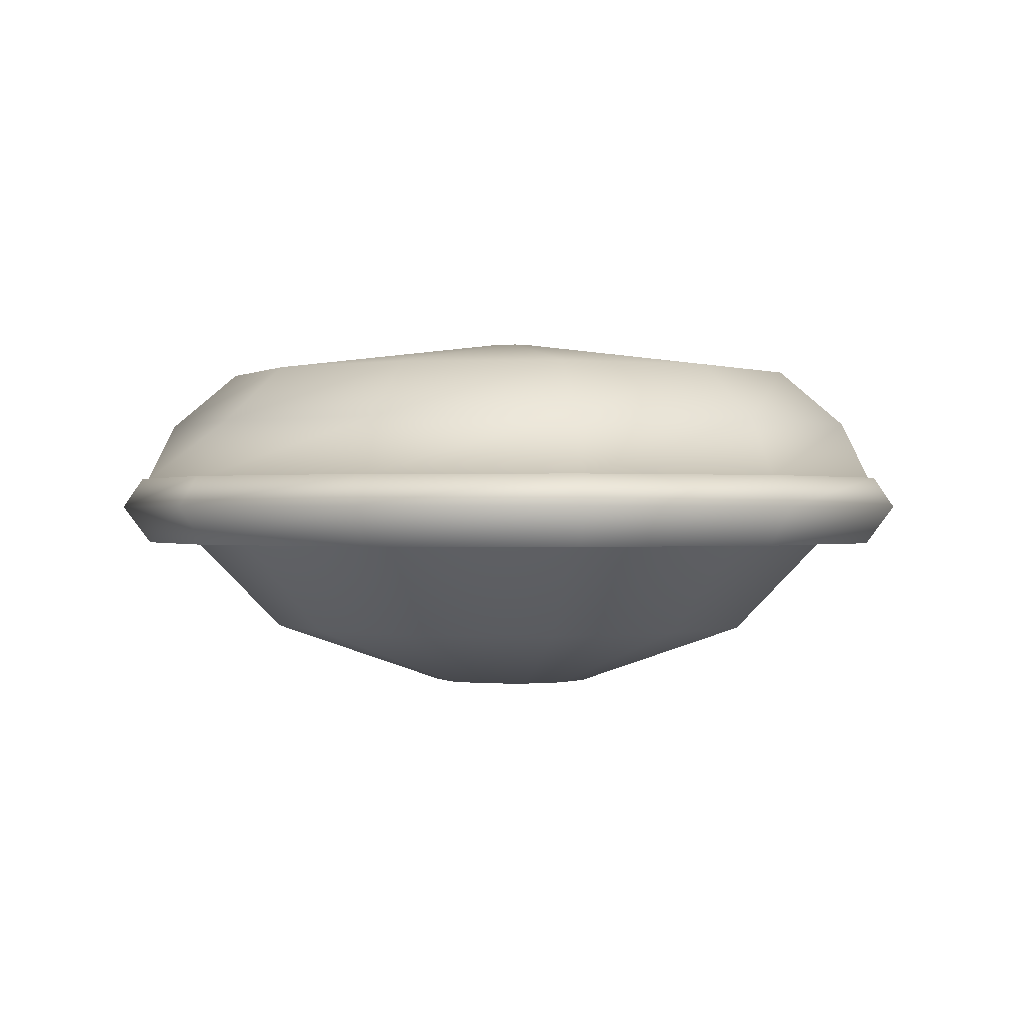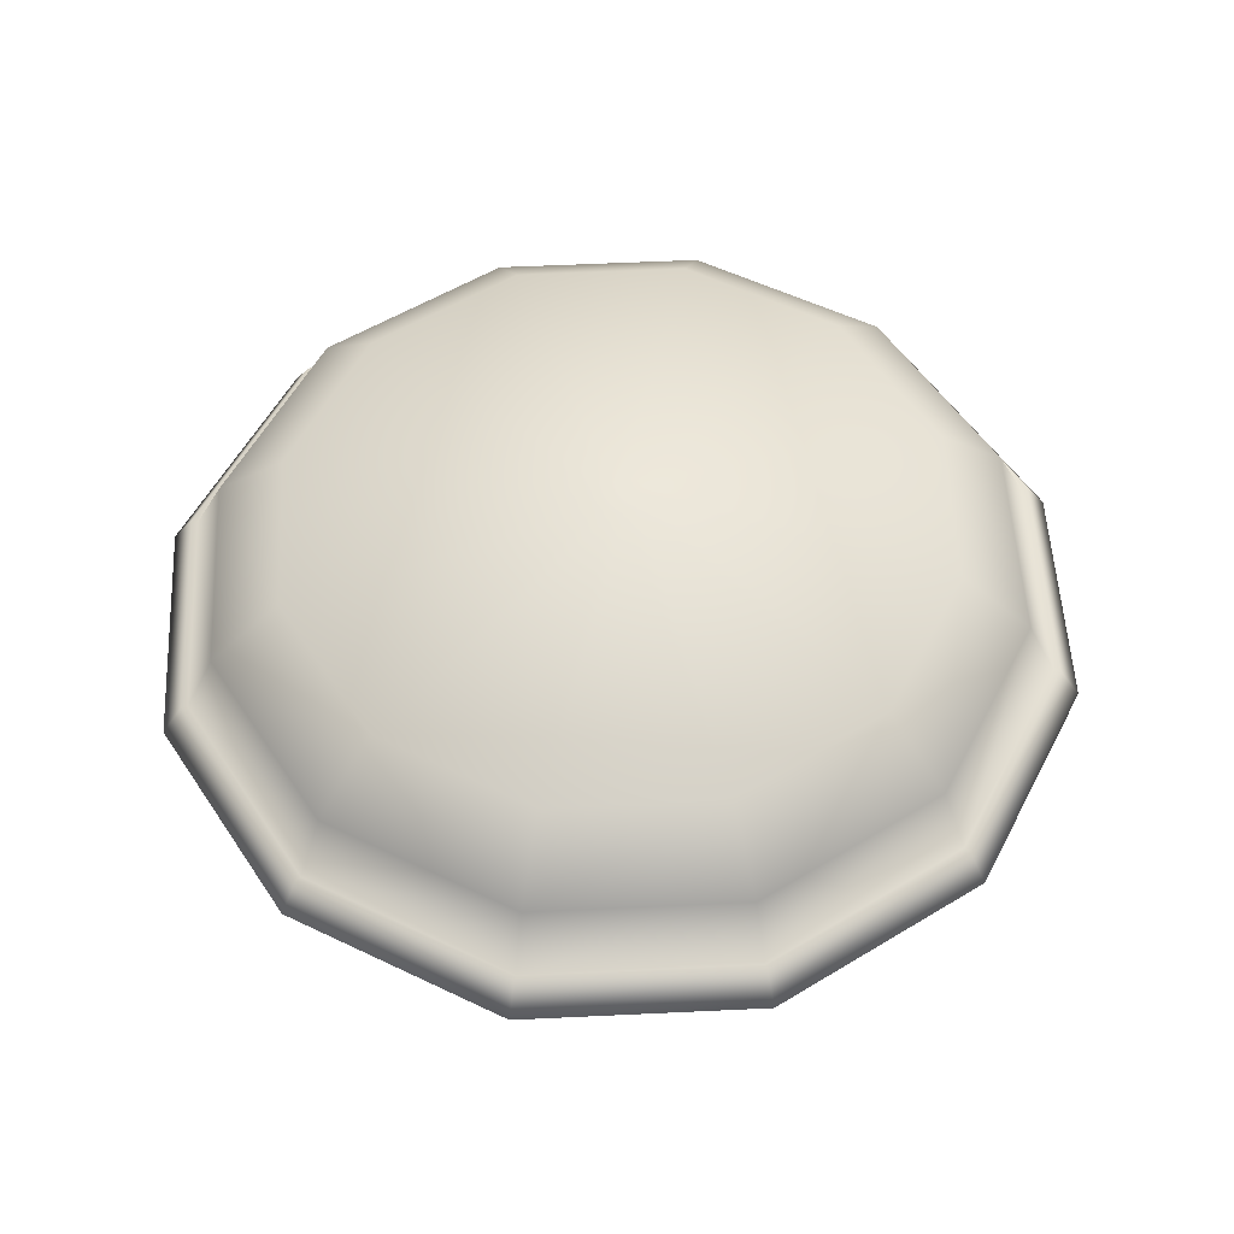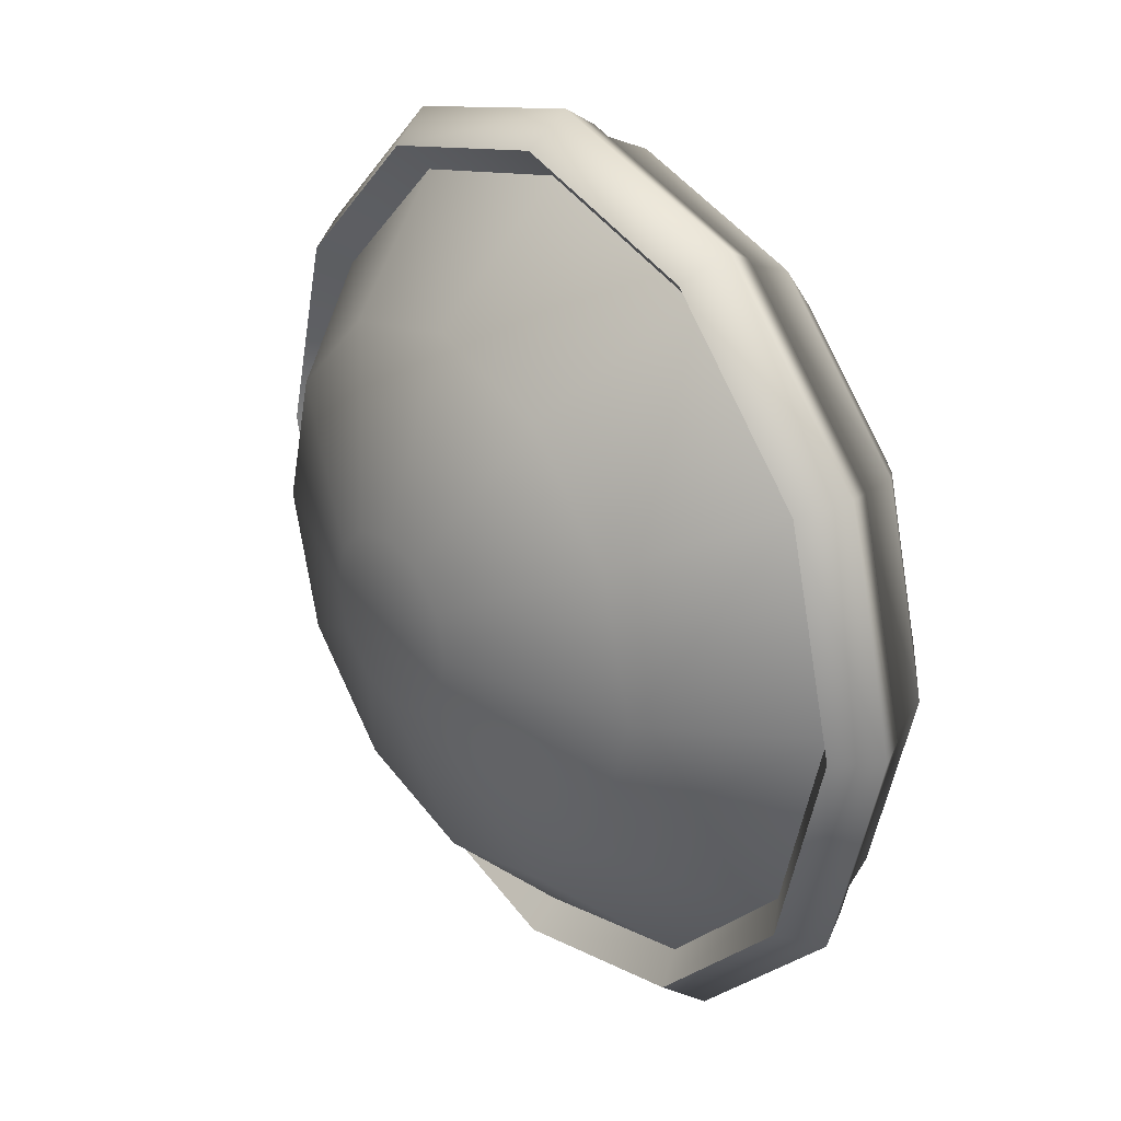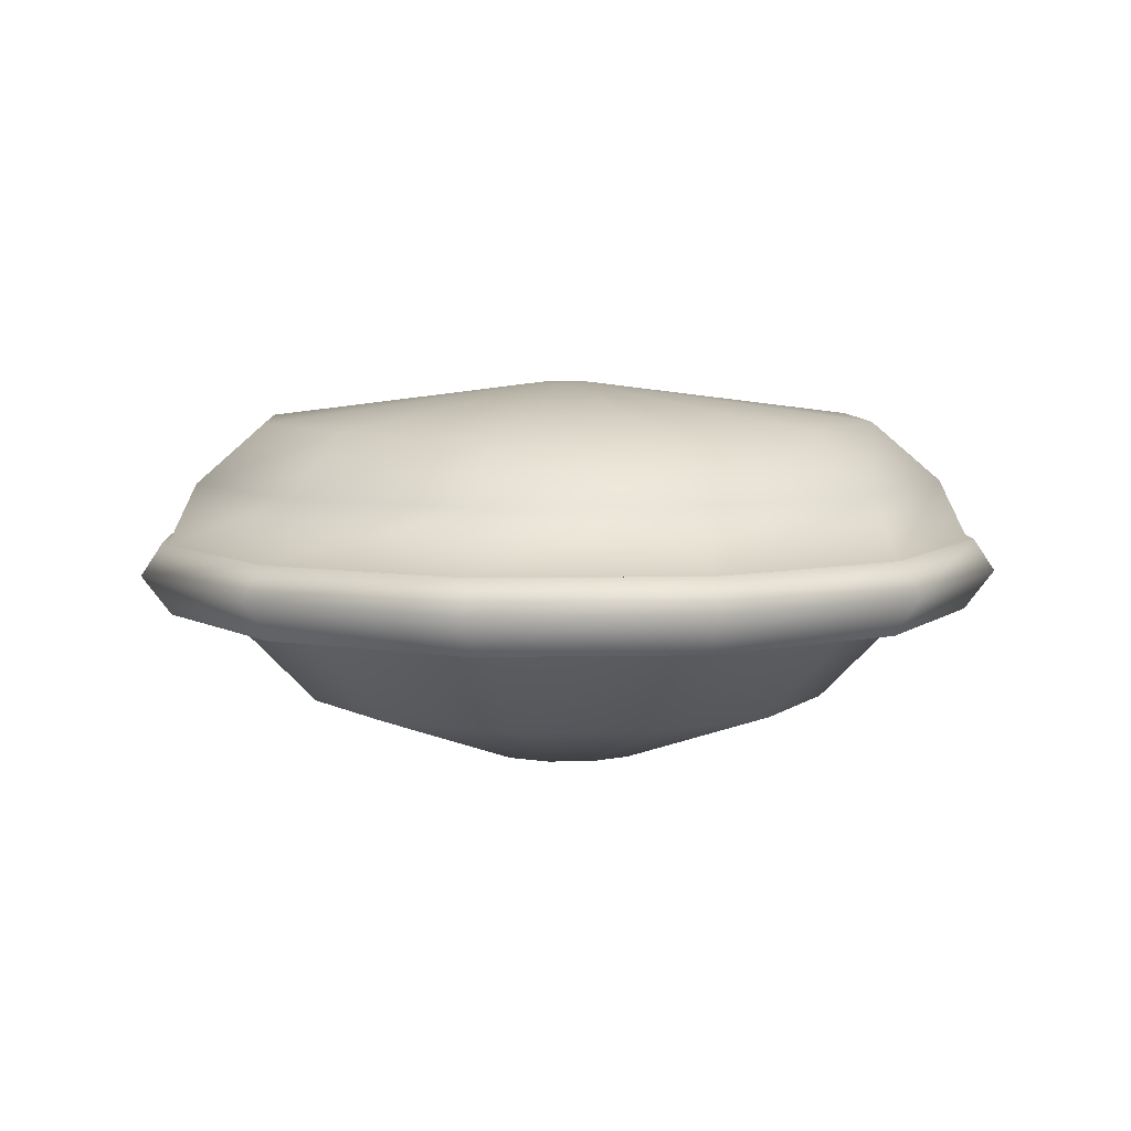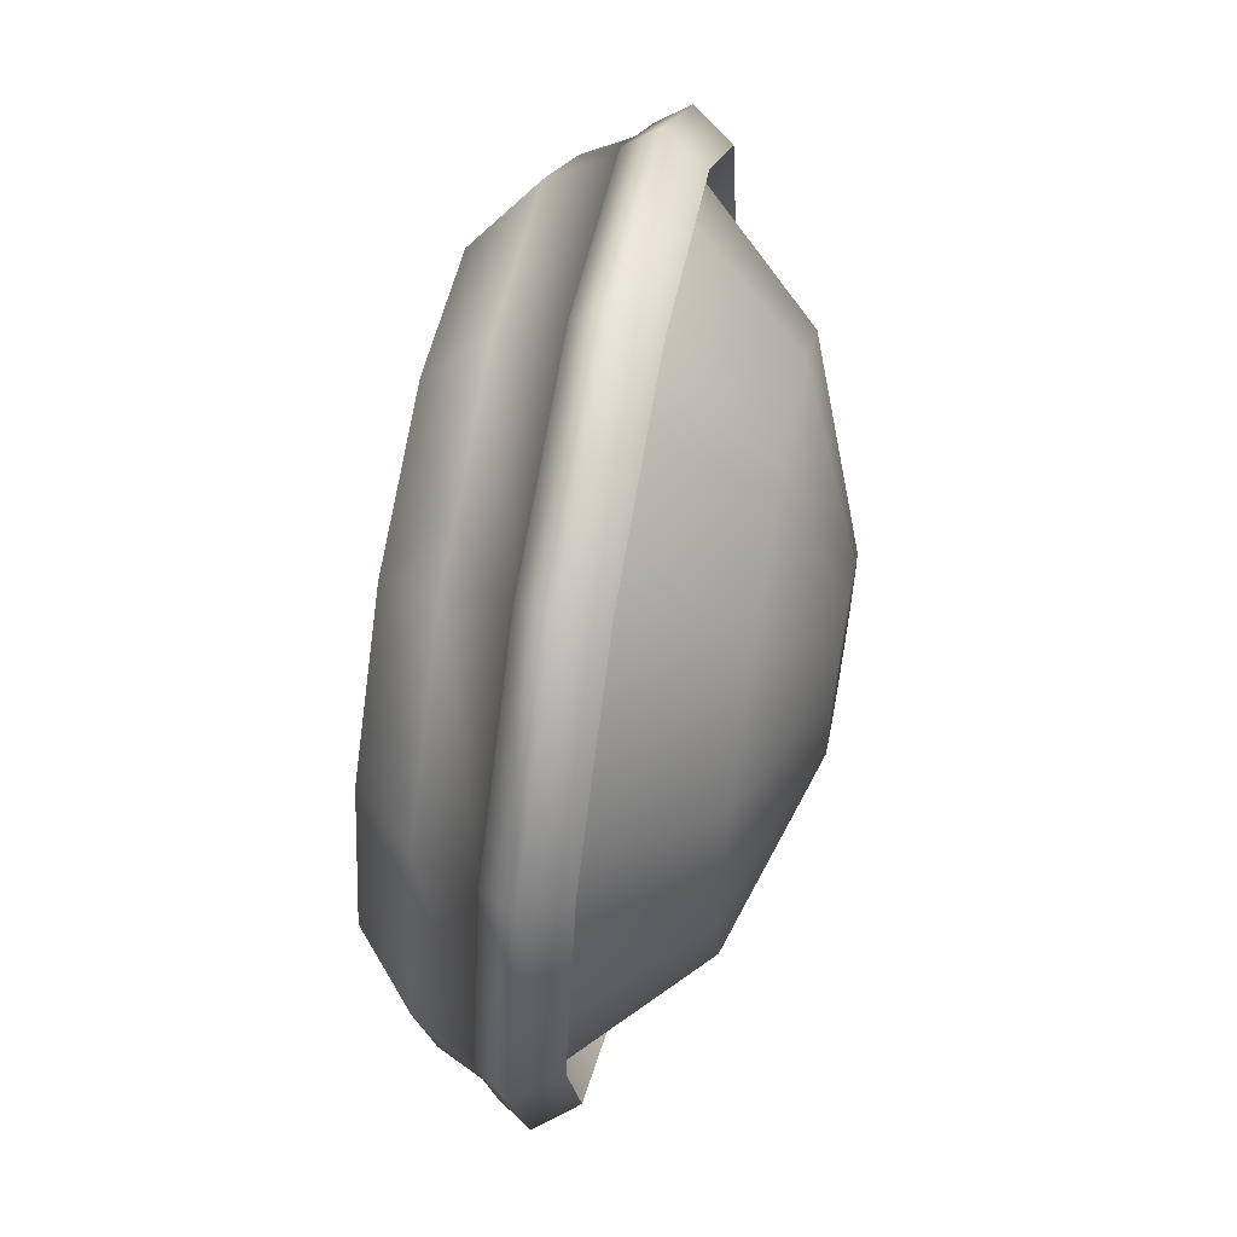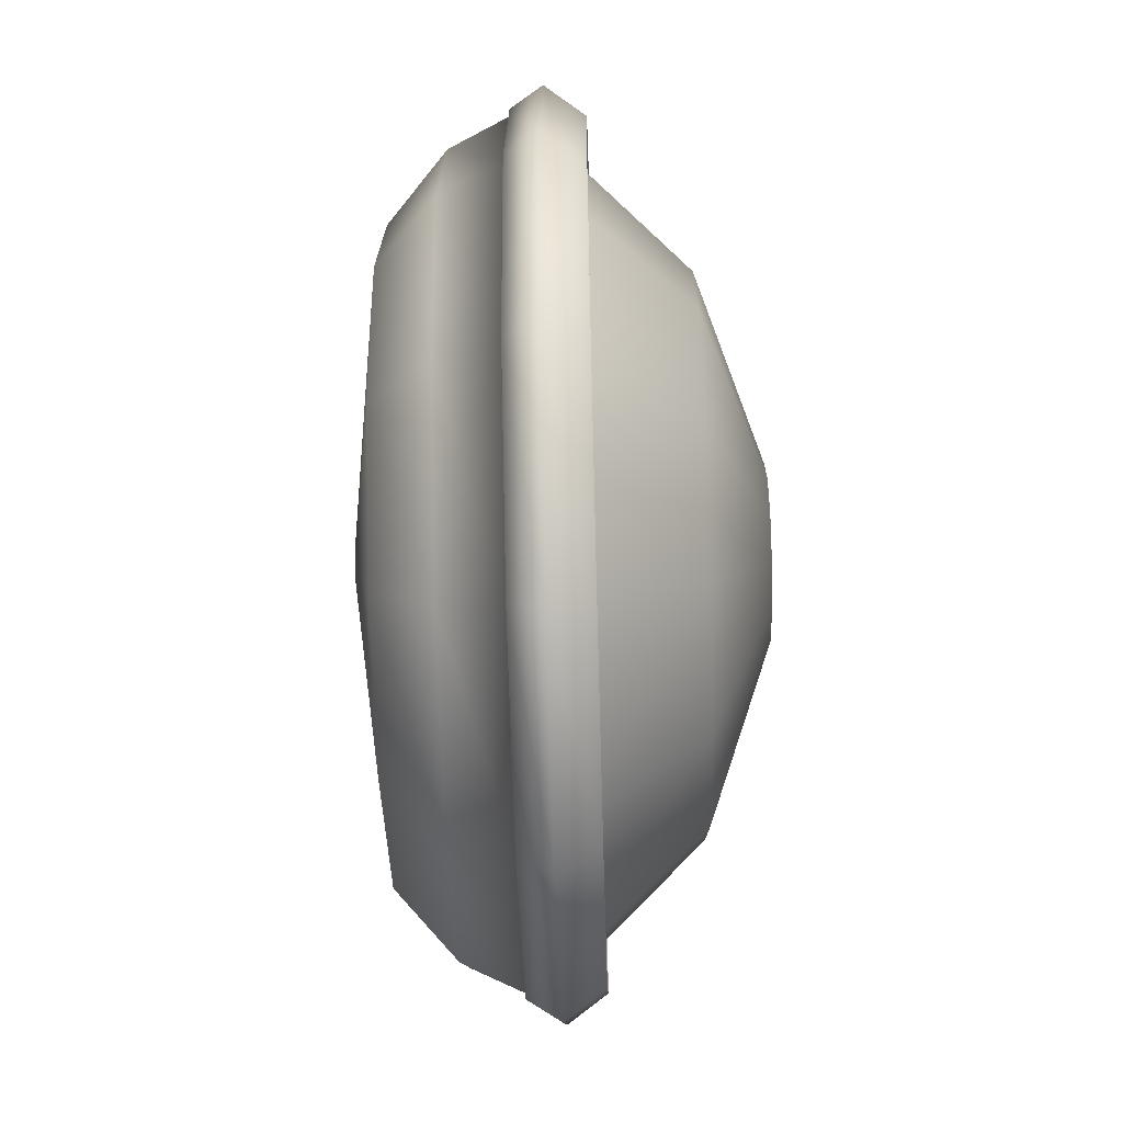
<metadata>
{"format":"obj","ext":"obj","renderer":"f3d","projection":"perspective","resolution":1024,"background":"white","views":[{"elev":0.0,"azim":50.7,"up":"+Z"},{"elev":54.2,"azim":132.1,"up":"+Z"},{"elev":28.8,"azim":-126.8,"up":"+Y"},{"elev":6.7,"azim":101.8,"up":"+Z"},{"elev":59.8,"azim":100.4,"up":"+Y"},{"elev":-55.3,"azim":91.7,"up":"+Y"}]}
</metadata>
<code>
g Cylinder
v -9.747e-09 0.5219 -0.05085
v 0.375 0.6495 0.1836
v -9.779e-09 0.75 0.1836
v 0.2609 0.452 -0.05085
v 0.6495 0.375 0.1836
v -0.2609 0.452 -0.05085
v -0.375 0.6495 0.1836
v 0.452 0.2609 -0.05085
v 0.75 -5.539e-08 0.1836
v -0.452 0.2609 -0.05085
v -0.6495 0.375 0.1836
v 0.5219 -8.735e-08 -0.05085
v 0.6495 -0.375 0.1836
v -0.5219 -3.072e-07 -0.05085
v -0.75 -3.713e-07 0.1836
v 0.452 -0.2609 -0.05085
v 0.375 -0.6495 0.1836
v -0.452 -0.2609 -0.05085
v -0.6495 -0.375 0.1836
v 0.2609 -0.452 -0.05085
v 1.035e-07 -0.75 0.1836
v -0.2609 -0.452 -0.05085
v -0.375 -0.6495 0.1836
v 6.906e-08 -0.5219 -0.05085
v -0.1679 -2.077e-07 -0.1741
v -0.1454 -0.08396 -0.1741
v -0.1454 0.08396 -0.1741
v -0.08396 0.1454 -0.1741
v -0.08396 -0.1454 -0.1741
v -1.556e-08 0.1679 -0.1741
v 9.793e-09 -0.1679 -0.1741
v 0.08396 0.1454 -0.1741
v 0.08396 -0.1454 -0.1741
v 0.1454 0.08396 -0.1741
v 0.1454 -0.08396 -0.1741
v 0.1679 -1.369e-07 -0.1741
v -9.779e-09 0.75 0.1836
v -1.05e-08 0.8052 0.1338
v -0.4026 0.6973 0.1338
v -0.375 0.6495 0.1836
v 0.375 0.6495 0.1836
v -0.6973 0.4026 0.1338
v 0.4026 0.6973 0.1338
v -0.6495 0.375 0.1836
v 0.6495 0.375 0.1836
v -0.8052 -3.986e-07 0.1338
v 0.6973 0.4026 0.1338
v -0.75 -3.713e-07 0.1836
v 0.75 -5.539e-08 0.1836
v -0.6973 -0.4026 0.1338
v 0.8052 -5.947e-08 0.1338
v -0.6495 -0.375 0.1836
v 0.6495 -0.375 0.1836
v -0.4026 -0.6973 0.1338
v 0.6973 -0.4026 0.1338
v -0.375 -0.6495 0.1836
v 0.375 -0.6495 0.1836
v 1.111e-07 -0.8052 0.1338
v 0.4026 -0.6973 0.1338
v 1.035e-07 -0.75 0.1836
v 0.4108 0.7115 0.2729
v 0.4049 0.7013 0.2705
v -9.476e-09 0.8098 0.2705
v -8.881e-09 0.8215 0.2729
v -0.4049 0.7013 0.2705
v 0.7115 0.4108 0.2729
v 0.7013 0.4049 0.2705
v -0.4108 0.7115 0.2729
v -0.7013 0.4049 0.2705
v 0.8215 -6.497e-08 0.2729
v 0.8098 -6.634e-08 0.2705
v -0.7115 0.4108 0.2729
v -0.8098 -4.074e-07 0.2705
v 0.7115 -0.4108 0.2729
v 0.7013 -0.4049 0.2705
v -0.8215 -4.11e-07 0.2729
v -0.7013 -0.4049 0.2705
v 0.4108 -0.7115 0.2729
v 0.4049 -0.7013 0.2705
v -0.7115 -0.4108 0.2729
v -0.4049 -0.7013 0.2705
v 1.152e-07 -0.8215 0.2729
v 1.128e-07 -0.8098 0.2705
v -0.4108 -0.7115 0.2729
v 0.7472 -0.4314 0.2114
v 0.4314 -0.7472 0.2114
v 1.206e-07 -0.8628 0.2114
v -0.4314 -0.7472 0.2114
v -0.7472 -0.4314 0.2114
v -0.8628 -4.146e-07 0.2114
v 0.8628 -5.123e-08 0.2114
v -0.7472 0.4314 0.2114
v 0.7472 0.4314 0.2114
v -0.4314 0.7472 0.2114
v 0.4314 0.7472 0.2114
v -9.701e-09 0.8628 0.2114
v -0.8052 -3.986e-07 0.1338
v -0.6973 -0.4026 0.1338
v -0.6973 0.4026 0.1338
v -0.4026 0.6973 0.1338
v -0.4026 -0.6973 0.1338
v -1.05e-08 0.8052 0.1338
v 0.4026 0.6973 0.1338
v 1.111e-07 -0.8052 0.1338
v 0.6973 0.4026 0.1338
v 0.4026 -0.6973 0.1338
v 0.8052 -5.947e-08 0.1338
v 0.6973 -0.4026 0.1338
v 0.8098 -6.634e-08 0.2705
v 0.7527 -7.534e-08 0.3869
v 0.6519 0.3764 0.3869
v 0.7013 0.4049 0.2705
v 0.7013 -0.4049 0.2705
v 0.3764 0.6519 0.3869
v 0.4049 0.7013 0.2705
v 0.6519 -0.3764 0.3869
v 0.4049 -0.7013 0.2705
v -1.099e-08 0.7527 0.3869
v -9.476e-09 0.8098 0.2705
v 0.3764 -0.6519 0.3869
v 1.128e-07 -0.8098 0.2705
v -0.3764 0.6519 0.3869
v -0.4049 0.7013 0.2705
v 1.027e-07 -0.7527 0.3869
v -0.4049 -0.7013 0.2705
v -0.6519 0.3764 0.3869
v -0.7013 0.4049 0.2705
v -0.3764 -0.6519 0.3869
v -0.7013 -0.4049 0.2705
v -0.7527 -3.924e-07 0.3869
v -0.8098 -4.074e-07 0.2705
v -0.6519 -0.3764 0.3869
v -0.3094 0.5359 0.5009
v -0.5359 0.3094 0.5009
v -0.6188 -3.5e-07 0.5009
v -0.5359 -0.3094 0.5009
v -0.3094 -0.5359 0.5009
v 7.045e-08 -0.6188 0.5009
v -2.299e-08 0.6188 0.5009
v 0.3094 -0.5359 0.5009
v 0.3094 0.5359 0.5009
v 0.5359 -0.3094 0.5009
v 0.5359 0.3094 0.5009
v 0.6188 -8.936e-08 0.5009
v -2.874e-08 -0.04816 0.5745
v 0.02408 -0.04171 0.5745
v 0.04171 -0.02408 0.5745
v 0.04816 -1.771e-07 0.5745
v 0.04171 0.02408 0.5745
v 0.02408 0.04171 0.5745
v -3.601e-08 0.04816 0.5745
v -0.02408 -0.04171 0.5745
v -0.02408 0.04171 0.5745
v -0.04171 -0.02408 0.5745
v -0.04171 0.02408 0.5745
v -0.04816 -1.974e-07 0.5745
g Cylinder_0
f 3 2 1
f 2 4 1
f 2 5 4
f 3 1 6
f 7 3 6
f 5 8 4
f 5 9 8
f 7 6 10
f 11 7 10
f 9 12 8
f 9 13 12
f 11 10 14
f 15 11 14
f 13 16 12
f 13 17 16
f 15 14 18
f 19 15 18
f 17 20 16
f 17 21 20
f 19 18 22
f 23 19 22
f 21 23 24
f 21 24 20
f 23 22 24
f 14 10 25
f 18 14 26
f 14 25 26
f 10 27 25
f 26 25 27
f 10 6 27
f 6 28 27
f 26 27 28
f 6 1 28
f 18 26 29
f 22 18 29
f 29 26 28
f 1 30 28
f 29 28 30
f 1 4 30
f 22 29 31
f 24 22 31
f 31 29 30
f 4 32 30
f 31 30 32
f 4 8 32
f 24 31 33
f 33 31 32
f 20 24 33
f 8 34 32
f 33 32 34
f 8 12 34
f 20 33 35
f 35 33 34
f 16 20 35
f 12 16 36
f 12 36 34
f 34 36 35
f 16 35 36
f 39 38 37
f 40 39 37
f 37 38 41
f 42 39 40
f 38 43 41
f 44 42 40
f 41 43 45
f 46 42 44
f 43 47 45
f 48 46 44
f 45 47 49
f 50 46 48
f 47 51 49
f 52 50 48
f 49 51 53
f 54 50 52
f 51 55 53
f 56 54 52
f 53 55 57
f 58 54 56
f 55 59 57
f 60 58 56
f 57 59 60
f 59 58 60
f 63 62 61
f 64 63 61
f 65 63 64
f 61 62 66
f 62 67 66
f 68 65 64
f 69 65 68
f 66 67 70
f 67 71 70
f 72 69 68
f 73 69 72
f 70 71 74
f 71 75 74
f 76 73 72
f 77 73 76
f 74 75 78
f 75 79 78
f 80 77 76
f 81 77 80
f 78 79 82
f 79 83 82
f 83 81 84
f 84 81 80
f 82 83 84
f 70 74 85
f 74 78 86
f 85 74 86
f 78 82 87
f 86 78 87
f 82 84 88
f 87 82 88
f 84 80 89
f 88 84 89
f 80 76 90
f 89 80 90
f 91 70 85
f 66 70 91
f 90 76 92
f 76 72 92
f 93 66 91
f 61 66 93
f 92 72 94
f 72 68 94
f 95 61 93
f 64 61 95
f 68 64 96
f 94 68 96
f 96 64 95
f 89 90 97
f 98 89 97
f 97 90 99
f 90 92 99
f 88 89 98
f 99 92 100
f 92 94 100
f 101 88 98
f 100 94 102
f 94 96 102
f 87 88 101
f 102 96 103
f 96 95 103
f 104 87 101
f 103 95 105
f 86 87 104
f 95 93 105
f 106 86 104
f 105 93 107
f 85 86 106
f 93 91 107
f 108 85 106
f 107 91 108
f 91 85 108
f 111 110 109
f 112 111 109
f 109 110 113
f 114 111 112
f 115 114 112
f 110 116 113
f 113 116 117
f 118 114 115
f 119 118 115
f 116 120 117
f 117 120 121
f 122 118 119
f 123 122 119
f 120 124 121
f 121 124 125
f 126 122 123
f 127 126 123
f 124 128 125
f 125 128 129
f 130 126 127
f 131 130 127
f 129 132 131
f 128 132 129
f 132 130 131
f 122 133 118
f 126 134 122
f 134 133 122
f 130 135 126
f 135 134 126
f 132 136 130
f 136 135 130
f 128 137 132
f 137 136 132
f 124 138 128
f 138 137 128
f 133 139 118
f 118 139 114
f 140 138 124
f 120 140 124
f 139 141 114
f 114 141 111
f 142 140 120
f 116 142 120
f 141 143 111
f 111 143 110
f 110 144 116
f 144 142 116
f 143 144 110
f 138 145 137
f 140 146 138
f 146 145 138
f 142 147 140
f 147 146 140
f 144 148 142
f 148 147 142
f 149 148 144
f 143 149 144
f 147 148 149
f 150 146 147
f 149 150 147
f 150 149 143
f 141 150 143
f 150 145 146
f 151 150 141
f 150 151 145
f 139 151 141
f 145 152 137
f 151 152 145
f 137 152 136
f 153 151 139
f 151 153 152
f 133 153 139
f 152 154 136
f 153 154 152
f 136 154 135
f 155 153 133
f 153 155 154
f 134 155 133
f 135 156 134
f 154 156 135
f 156 155 134
f 155 156 154

</code>
